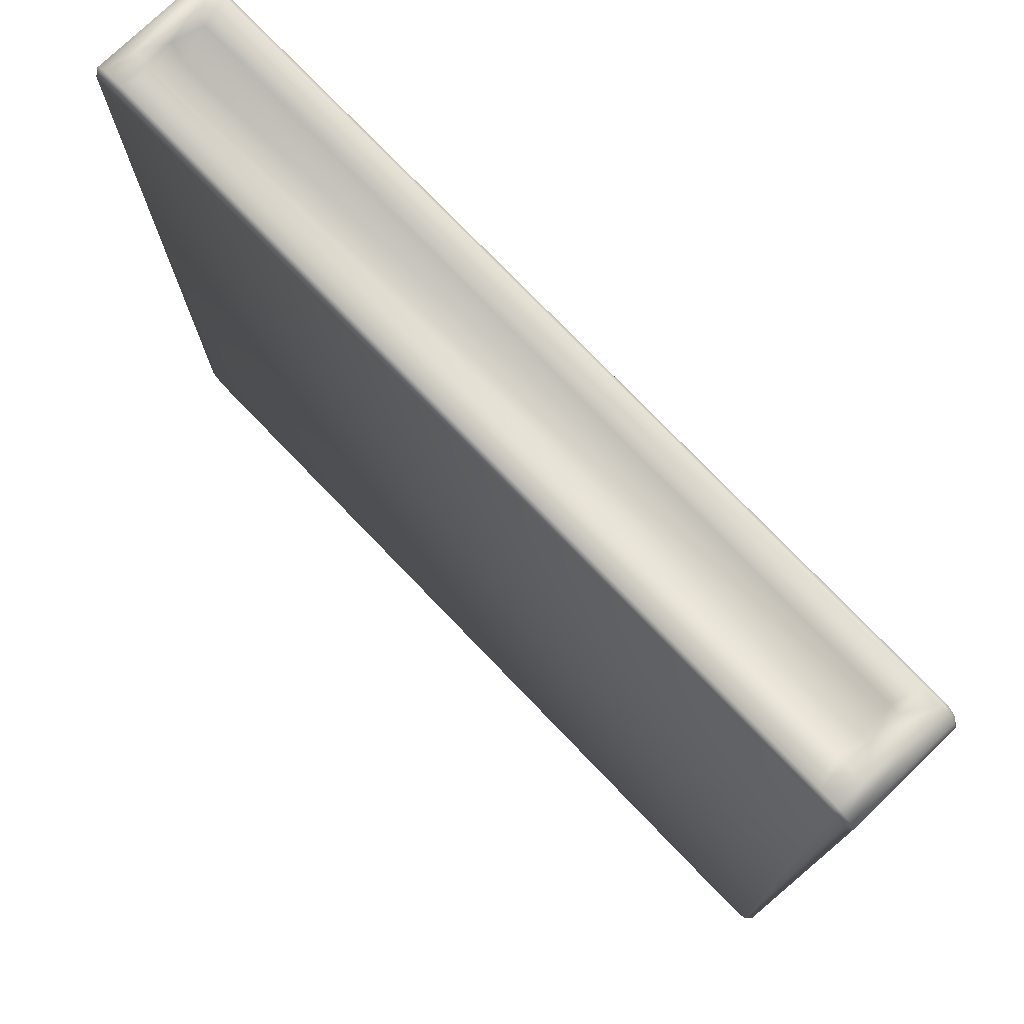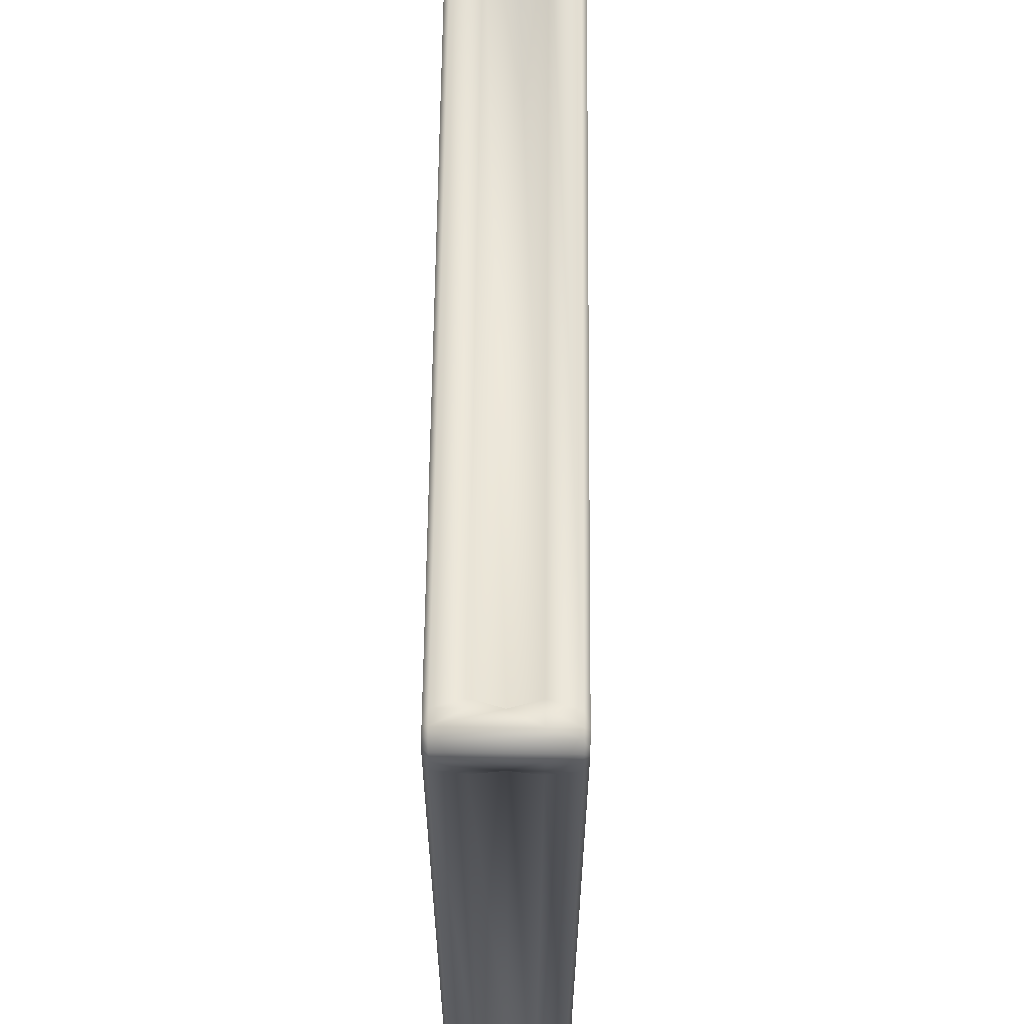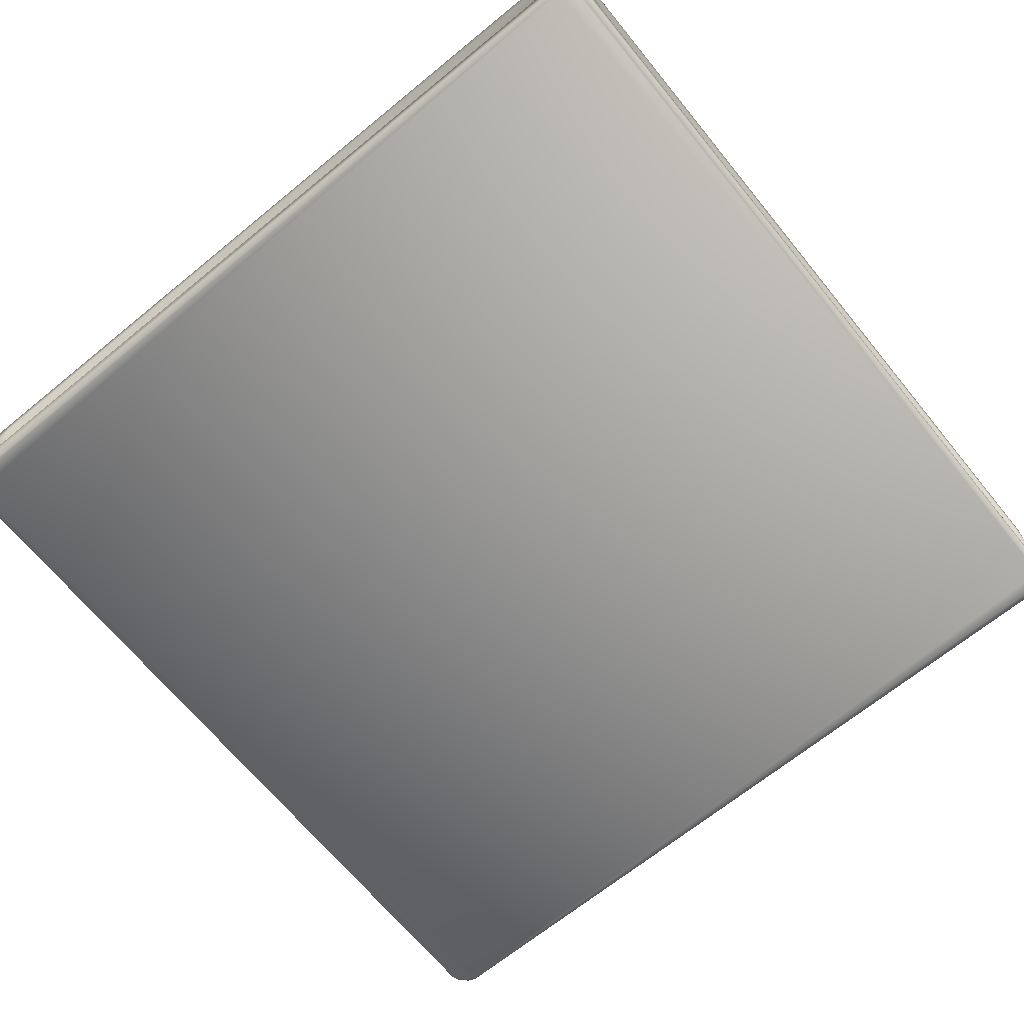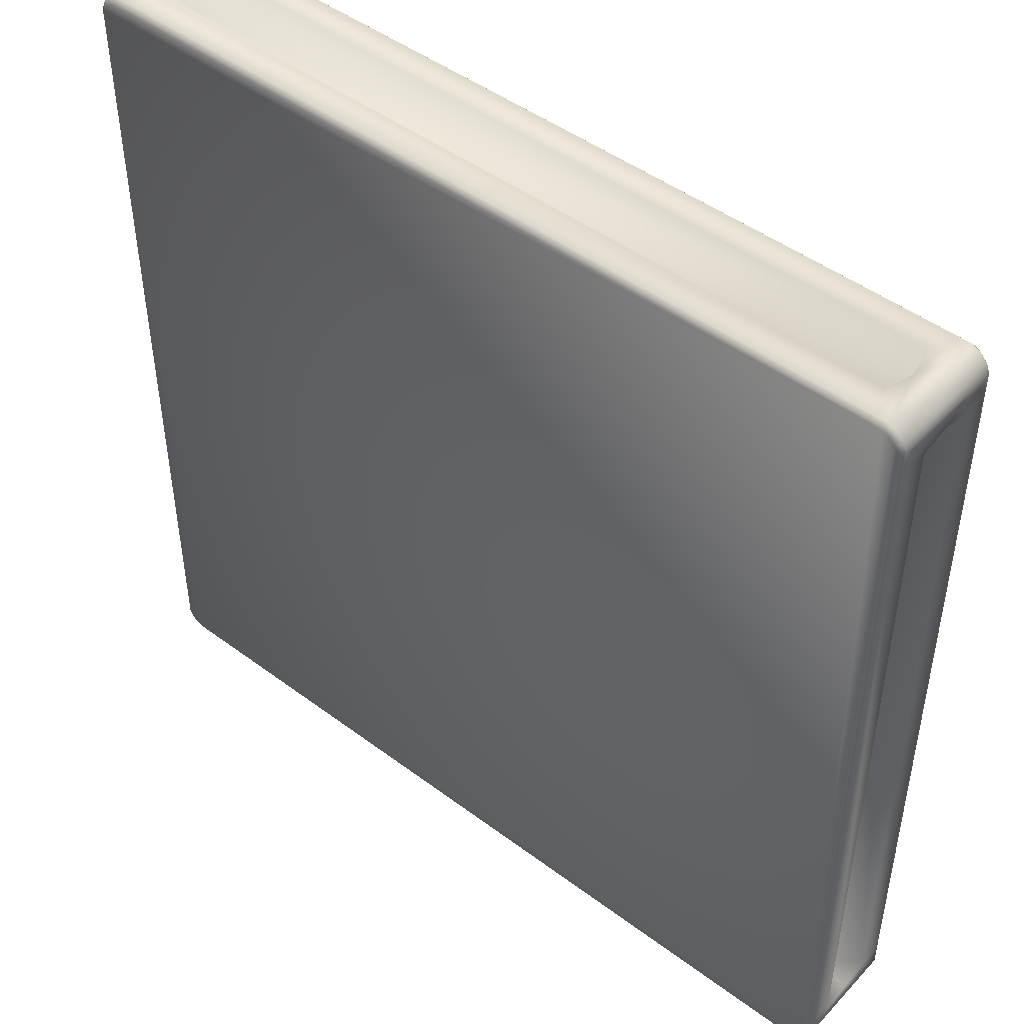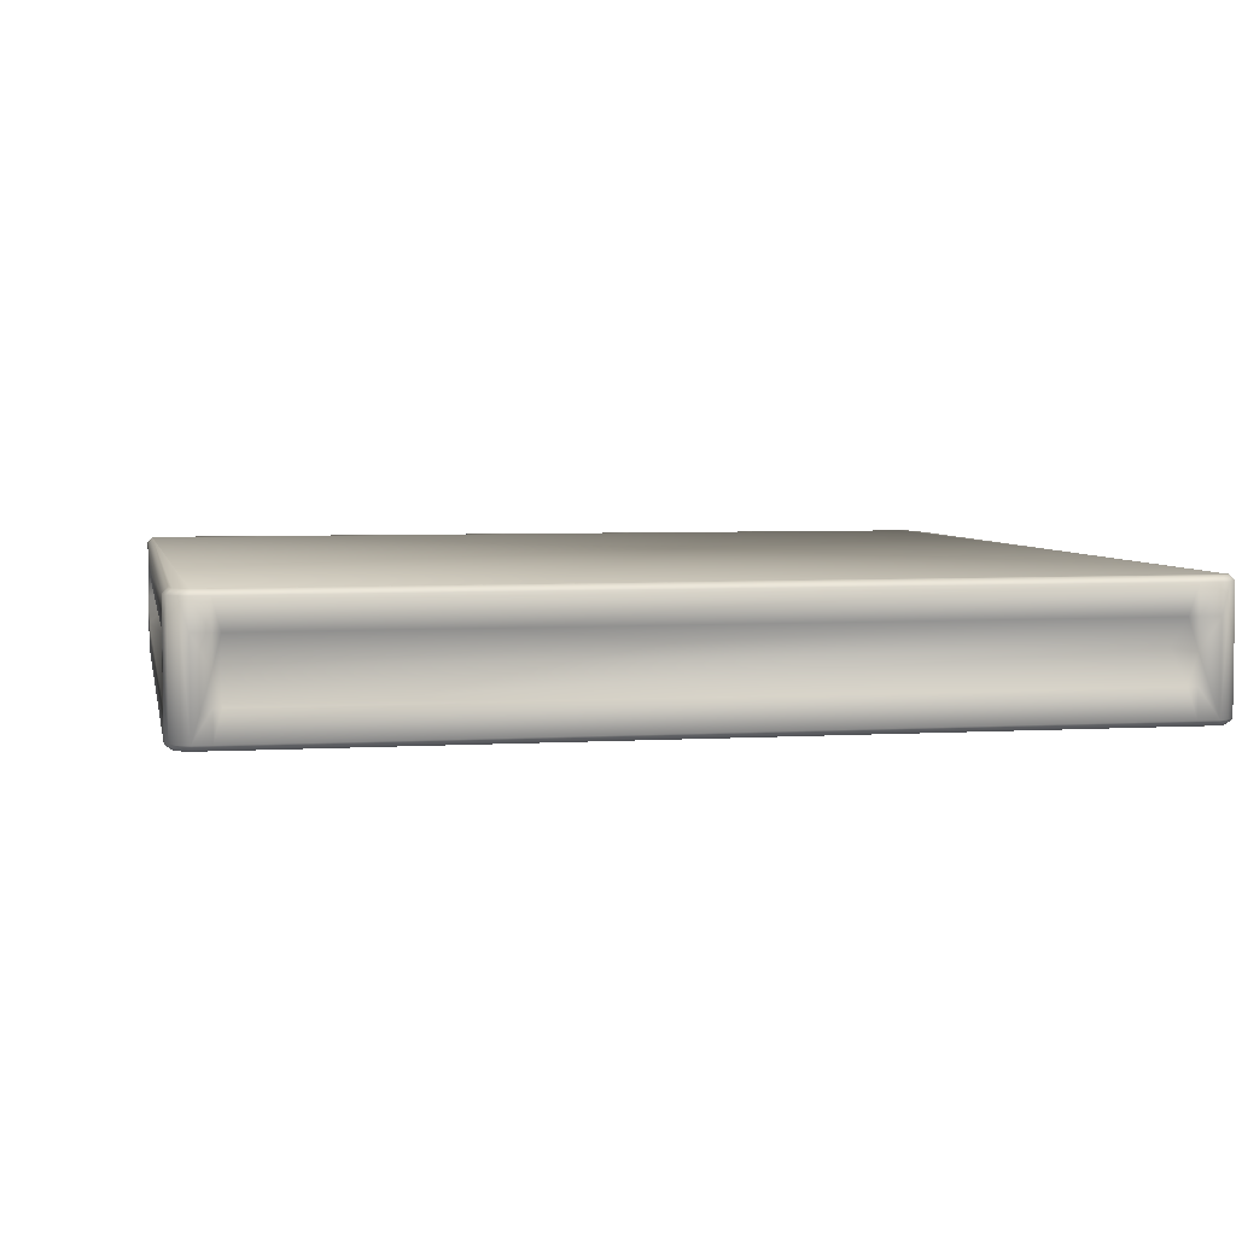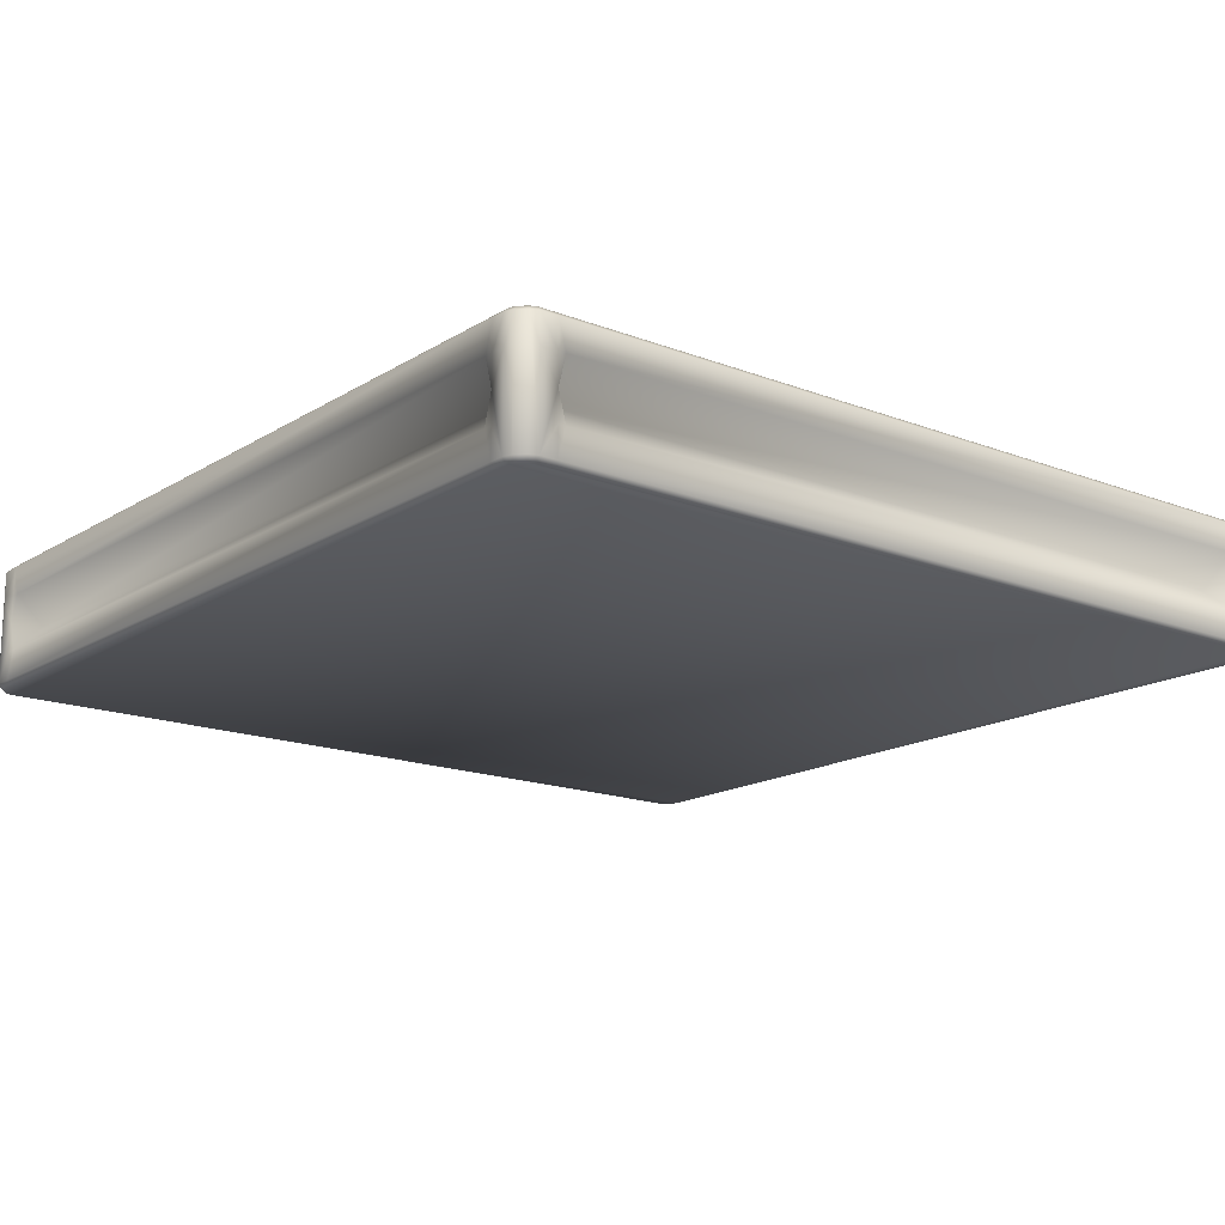
<metadata>
{"format":"obj","ext":"obj","renderer":"f3d","projection":"perspective","resolution":1024,"background":"white","views":[{"elev":76.1,"azim":-133.9,"up":"+Z"},{"elev":61.3,"azim":90.6,"up":"+Z"},{"elev":-67.7,"azim":129.3,"up":"+Y"},{"elev":47.2,"azim":40.2,"up":"+Z"},{"elev":4.5,"azim":78.7,"up":"+Y"},{"elev":-16.3,"azim":51.4,"up":"+Y"}]}
</metadata>
<code>
o sponza_244
v -40.43 68.72 17.56
v -40.39 68.72 17.61
v -40.37 68.72 17.65
v -46.17 68.72 17.54
v -40.39 68.72 23.38
v -40.37 68.72 17.79
v -40.37 68.72 23.22
v -40.37 68.72 23.34
v -40.48 68.72 23.44
v -40.43 68.72 23.43
v -46.22 68.72 23.43
v -40.57 68.72 23.44
v -46.04 68.72 23.44
v -46.17 68.72 23.44
v -46.28 68.72 23.34
v -46.26 68.72 23.38
v -46.26 68.72 17.61
v -46.28 68.72 23.22
v -46.28 68.72 17.72
v -46.28 68.72 17.65
v -46.22 68.72 17.56
v -46.13 68.72 17.54
v -40.6 68.72 17.54
v -40.48 68.72 17.54
v -40.39 69.57 17.61
v -40.43 69.57 17.56
v -40.48 69.57 17.54
v -40.37 69.57 23.34
v -46.22 69.57 17.56
v -40.6 69.57 17.54
v -46.13 69.57 17.54
v -46.17 69.57 17.54
v -46.28 69.57 17.65
v -46.26 69.57 17.61
v -46.26 69.57 23.38
v -46.28 69.57 17.72
v -46.28 69.57 23.22
v -46.28 69.57 23.34
v -46.17 69.57 23.44
v -46.22 69.57 23.43
v -40.43 69.57 23.43
v -46.04 69.57 23.44
v -40.57 69.57 23.44
v -40.48 69.57 23.44
v -40.39 69.57 23.38
v -40.37 69.57 23.22
v -40.37 69.57 17.79
v -40.37 69.57 17.65
v -40.6 69.14 17.51
v -40.47 69.34 17.51
v -40.47 68.75 17.51
v -40.6 68.95 17.51
v -46.31 69.14 17.72
v -46.31 69.34 17.64
v -46.31 68.75 17.64
v -46.31 68.95 17.72
v -46.29 69.53 17.59
v -46.24 69.53 17.53
v -46.24 68.75 17.53
v -46.29 68.75 17.59
v -40.36 69.53 17.59
v -40.36 68.75 17.59
v -40.41 68.75 17.53
v -40.41 69.53 17.53
v -46.24 69.53 23.45
v -46.29 69.53 23.4
v -46.29 68.75 23.4
v -46.24 68.75 23.45
v -46.18 69.53 17.51
v -46.18 69.34 17.51
v -46.18 68.75 17.51
v -40.47 69.53 17.51
v -46.31 69.34 23.34
v -46.31 68.75 23.34
v -46.31 69.53 17.64
v -40.33 69.34 17.64
v -40.33 68.75 17.64
v -40.33 69.53 17.64
v -46.18 69.34 23.48
v -46.18 68.75 23.48
v -46.31 68.75 23.23
v -46.14 68.75 17.51
v -40.6 69.53 17.51
v -46.31 69.53 17.72
v -46.18 69.53 23.48
v -46.31 69.53 23.34
v -46.05 69.14 23.48
v -46.05 68.95 23.48
v -40.33 69.14 23.23
v -40.33 69.34 23.34
v -40.33 68.75 23.34
v -40.33 68.95 23.23
v -40.36 69.53 23.4
v -40.41 69.53 23.45
v -40.41 68.75 23.45
v -40.36 68.75 23.4
v -40.47 69.53 23.48
v -40.47 69.34 23.48
v -40.47 68.75 23.48
v -40.33 69.53 23.34
v -40.33 68.75 17.78
v -40.57 68.75 23.48
v -46.05 69.53 23.48
v -40.33 69.53 23.23
v -46.14 69.34 17.51
v -46.31 69.53 23.23
v -46.31 69.34 23.23
v -40.57 69.34 23.48
v -40.33 69.34 17.78
v -40.6 68.75 17.51
v -40.65 68.95 17.51
v -46.14 69.53 17.51
v -40.6 69.34 17.51
v -46.07 69.34 17.51
v -46.07 69.14 17.78
v -46.14 69.14 17.51
v -46.14 68.95 17.51
v -46.31 68.95 23.23
v -46.31 68.75 17.72
v -46.31 69.34 23.17
v -46.12 69.14 23.17
v -46.31 69.14 23.23
v -46.31 68.95 17.79
v -46.31 69.34 17.72
v -40.57 68.95 23.48
v -46.05 68.75 23.48
v -40.57 69.53 23.48
v -40.62 69.34 23.48
v -40.62 69.14 23.28
v -40.57 69.14 23.48
v -45.99 68.95 23.48
v -46.05 69.34 23.48
v -40.33 68.95 17.78
v -40.33 68.75 23.23
v -40.33 69.53 17.78
v -40.33 69.34 17.85
v -40.58 69.14 17.85
v -40.33 69.14 17.78
v -40.33 68.95 23.18
v -40.33 69.34 23.23
v -40.65 69.14 17.78
v -46.12 69.14 17.79
v -45.99 69.14 23.28
v -40.58 69.14 23.18
v -40.33 69.34 23.18
v -40.33 68.95 17.85
v -45.99 69.34 23.48
v -40.62 68.95 23.48
v -46.31 69.34 17.79
v -46.31 68.95 23.17
v -40.65 69.34 17.51
v -46.07 68.95 17.51
v -40.6 69.14 17.51
f 1 2 3
f 1 3 4
f 5 6 7
f 5 7 8
f 6 5 9
f 6 9 3
f 5 10 9
f 11 12 13
f 11 13 14
f 12 11 15
f 12 15 9
f 11 16 15
f 9 15 4
f 9 4 3
f 17 18 19
f 17 19 20
f 18 17 4
f 18 4 15
f 17 21 4
f 1 4 22
f 1 22 23
f 24 1 23
f 25 26 27
f 25 27 28
f 29 30 31
f 29 31 32
f 30 29 33
f 30 33 27
f 29 34 33
f 35 36 37
f 35 37 38
f 36 35 39
f 36 39 33
f 35 40 39
f 33 39 28
f 33 28 27
f 41 42 43
f 41 43 44
f 42 41 28
f 42 28 39
f 41 45 28
f 46 47 25
f 46 25 28
f 48 25 47
f 153 50 51
f 153 51 52
f 53 54 55
f 53 55 56
f 57 58 59
f 57 59 60
f 61 62 63
f 61 63 64
f 65 66 67
f 65 67 68
f 58 69 70
f 58 70 59
f 71 59 70
f 63 51 50
f 63 50 64
f 72 64 50
f 67 66 73
f 67 73 74
f 57 55 54
f 57 54 75
f 60 55 57
f 76 77 61
f 76 61 78
f 61 77 62
f 79 65 68
f 79 68 80
f 15 74 81
f 15 81 18
f 4 71 82
f 4 82 22
f 27 72 83
f 27 83 30
f 33 75 84
f 33 84 36
f 2 1 63
f 2 63 62
f 21 17 60
f 21 60 59
f 16 11 68
f 16 68 67
f 26 25 61
f 26 61 64
f 34 29 58
f 34 58 57
f 40 35 66
f 40 66 65
f 1 24 51
f 1 51 63
f 4 21 59
f 4 59 71
f 15 16 67
f 15 67 74
f 27 26 64
f 27 64 72
f 33 34 57
f 33 57 75
f 39 40 65
f 39 65 85
f 3 2 62
f 3 62 77
f 17 20 55
f 17 55 60
f 11 14 80
f 11 80 68
f 25 48 78
f 25 78 61
f 29 32 69
f 29 69 58
f 35 38 86
f 35 86 66
f 87 79 80
f 87 80 88
f 89 90 91
f 89 91 92
f 93 94 95
f 93 95 96
f 94 97 98
f 94 98 95
f 99 95 98
f 93 91 90
f 93 90 100
f 96 91 93
f 3 77 101
f 3 101 6
f 9 99 102
f 9 102 12
f 39 85 103
f 39 103 42
f 28 100 104
f 28 104 46
f 10 5 96
f 10 96 95
f 45 41 94
f 45 94 93
f 9 10 95
f 9 95 99
f 28 45 93
f 28 93 100
f 5 8 91
f 5 91 96
f 41 44 97
f 41 97 94
f 70 69 105
f 106 107 73
f 106 73 86
f 98 97 108
f 76 78 109
f 110 111 52
f 110 51 24
f 110 24 23
f 112 31 30
f 112 30 83
f 83 72 113
f 113 50 153
f 110 23 22
f 110 22 82
f 112 114 105
f 114 115 116
f 114 116 105
f 82 71 117
f 112 69 32
f 112 32 31
f 81 74 118
f 119 19 18
f 119 18 81
f 106 86 38
f 106 38 37
f 106 120 107
f 120 121 122
f 120 122 107
f 119 123 56
f 106 37 36
f 106 36 84
f 119 55 20
f 119 20 19
f 84 75 124
f 124 54 53
f 102 99 125
f 126 13 12
f 126 12 102
f 127 97 44
f 127 44 43
f 127 128 108
f 128 129 130
f 128 130 108
f 126 131 88
f 127 43 42
f 127 42 103
f 126 80 14
f 126 14 13
f 79 132 103
f 79 103 85
f 132 79 87
f 101 77 133
f 134 7 6
f 134 6 101
f 135 78 48
f 135 48 47
f 135 136 109
f 136 137 138
f 136 138 109
f 134 139 92
f 135 47 46
f 135 46 104
f 134 91 8
f 134 8 7
f 104 100 140
f 140 90 89
f 111 141 49
f 111 153 52
f 123 142 53
f 123 53 56
f 131 143 87
f 131 87 88
f 139 144 89
f 139 89 92
f 144 137 136
f 144 136 145
f 138 137 146
f 138 146 133
f 137 144 139
f 137 139 146
f 89 144 145
f 89 145 140
f 143 129 128
f 143 128 147
f 130 129 148
f 130 148 125
f 129 143 131
f 129 131 148
f 87 143 147
f 87 147 132
f 142 121 120
f 142 120 149
f 122 121 150
f 122 150 118
f 121 142 123
f 121 123 150
f 53 142 149
f 53 149 124
f 141 115 114
f 141 114 151
f 116 115 152
f 116 152 117
f 115 141 111
f 115 111 152
f 49 141 151
f 153 151 113
f 70 105 116
f 84 124 149
f 150 123 119
f 150 119 81
f 151 114 112
f 151 112 83
f 82 117 152
f 149 120 106
f 149 106 84
f 81 118 150
f 73 107 122
f 148 131 126
f 148 126 102
f 103 132 147
f 147 128 127
f 147 127 103
f 98 108 130
f 146 139 134
f 146 134 101
f 104 140 145
f 102 125 148
f 76 109 138
f 83 113 151
f 152 111 110
f 152 110 82
f 101 133 146
f 145 136 135
f 145 135 104
f 55 119 56
f 75 54 124
f 69 112 105
f 116 117 71
f 116 71 70
f 66 86 73
f 79 85 65
f 80 126 88
f 122 118 74
f 122 74 73
f 100 90 140
f 130 125 99
f 130 99 98
f 91 134 92
f 97 127 108
f 78 135 109
f 72 50 113
f 51 110 52
f 138 133 77
f 138 77 76

</code>
